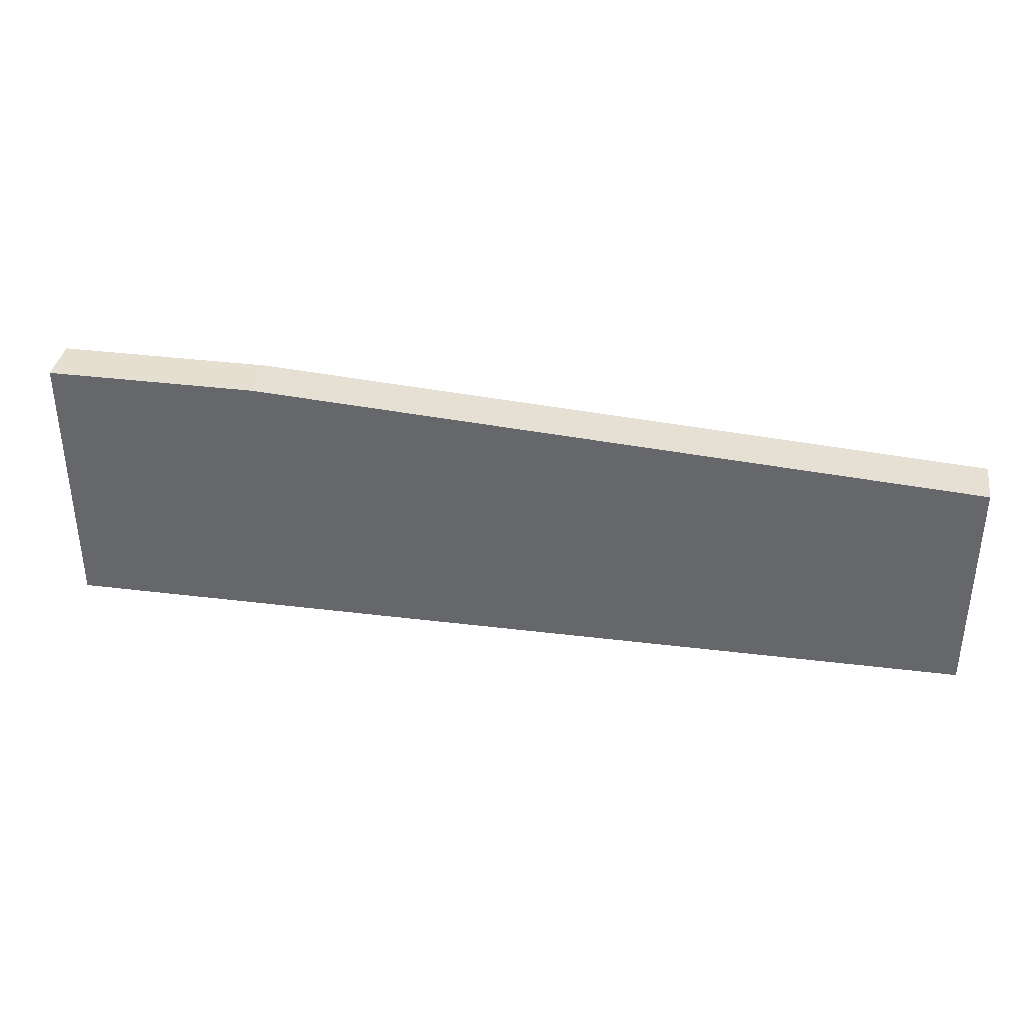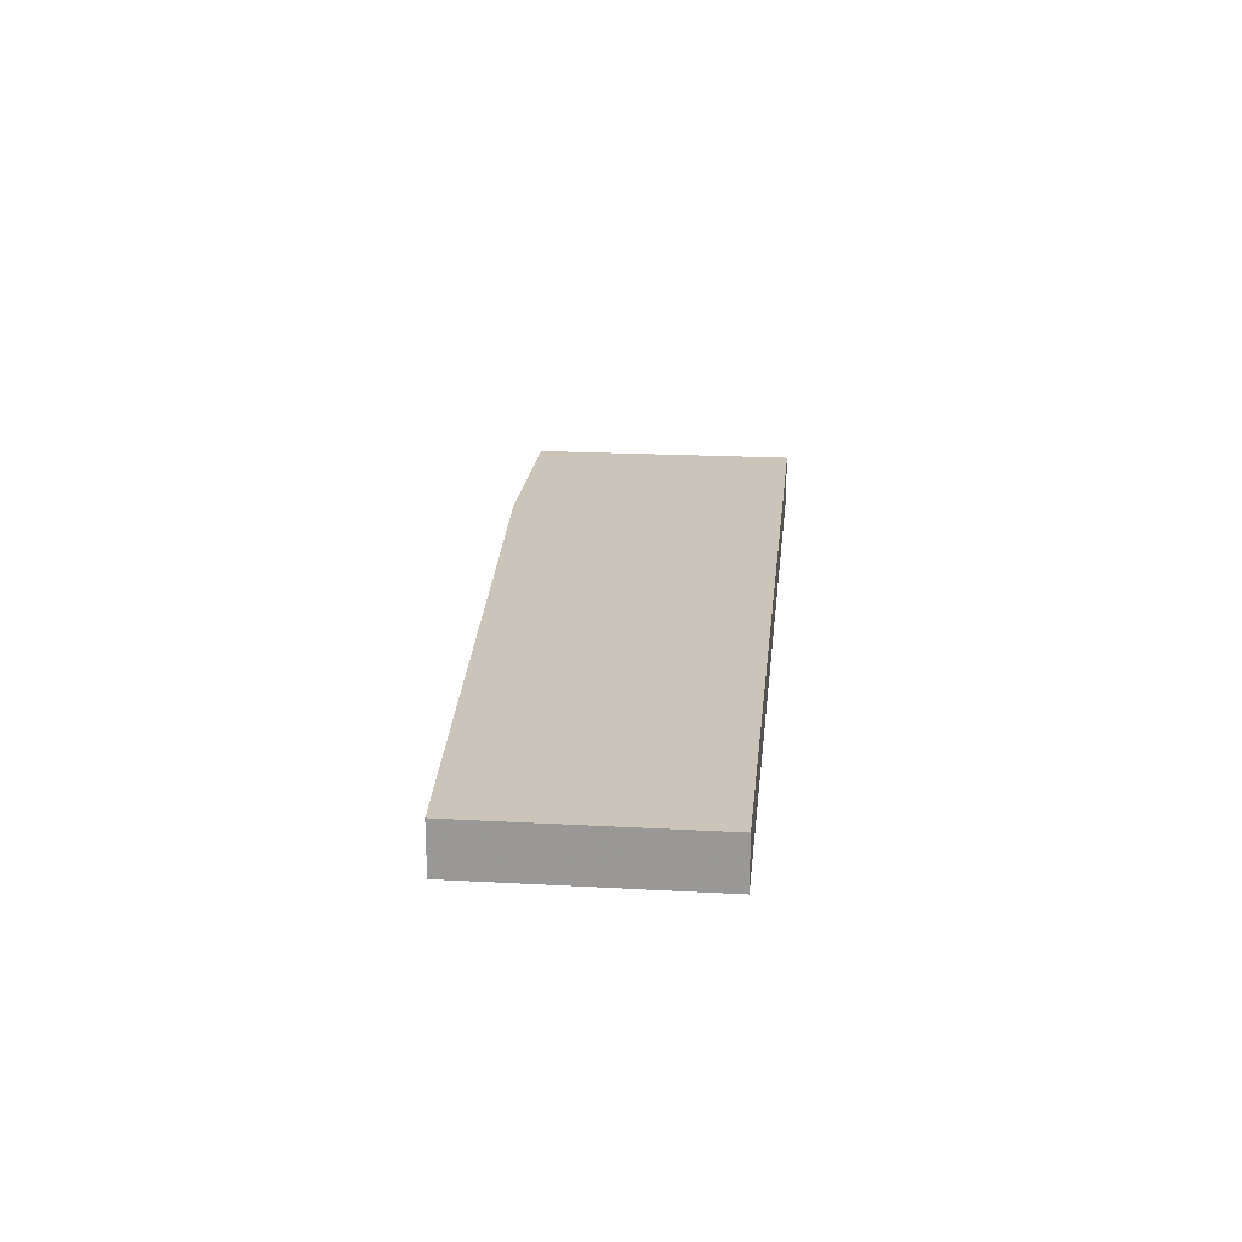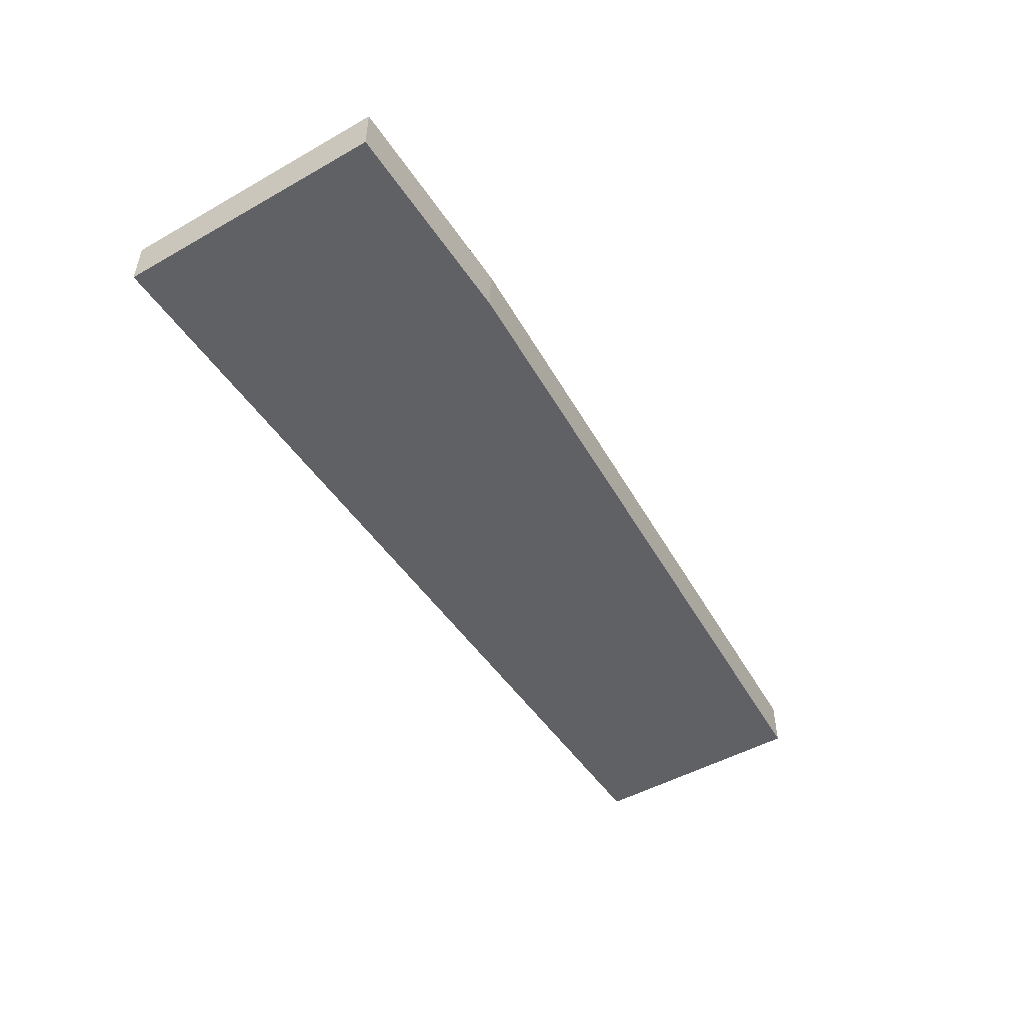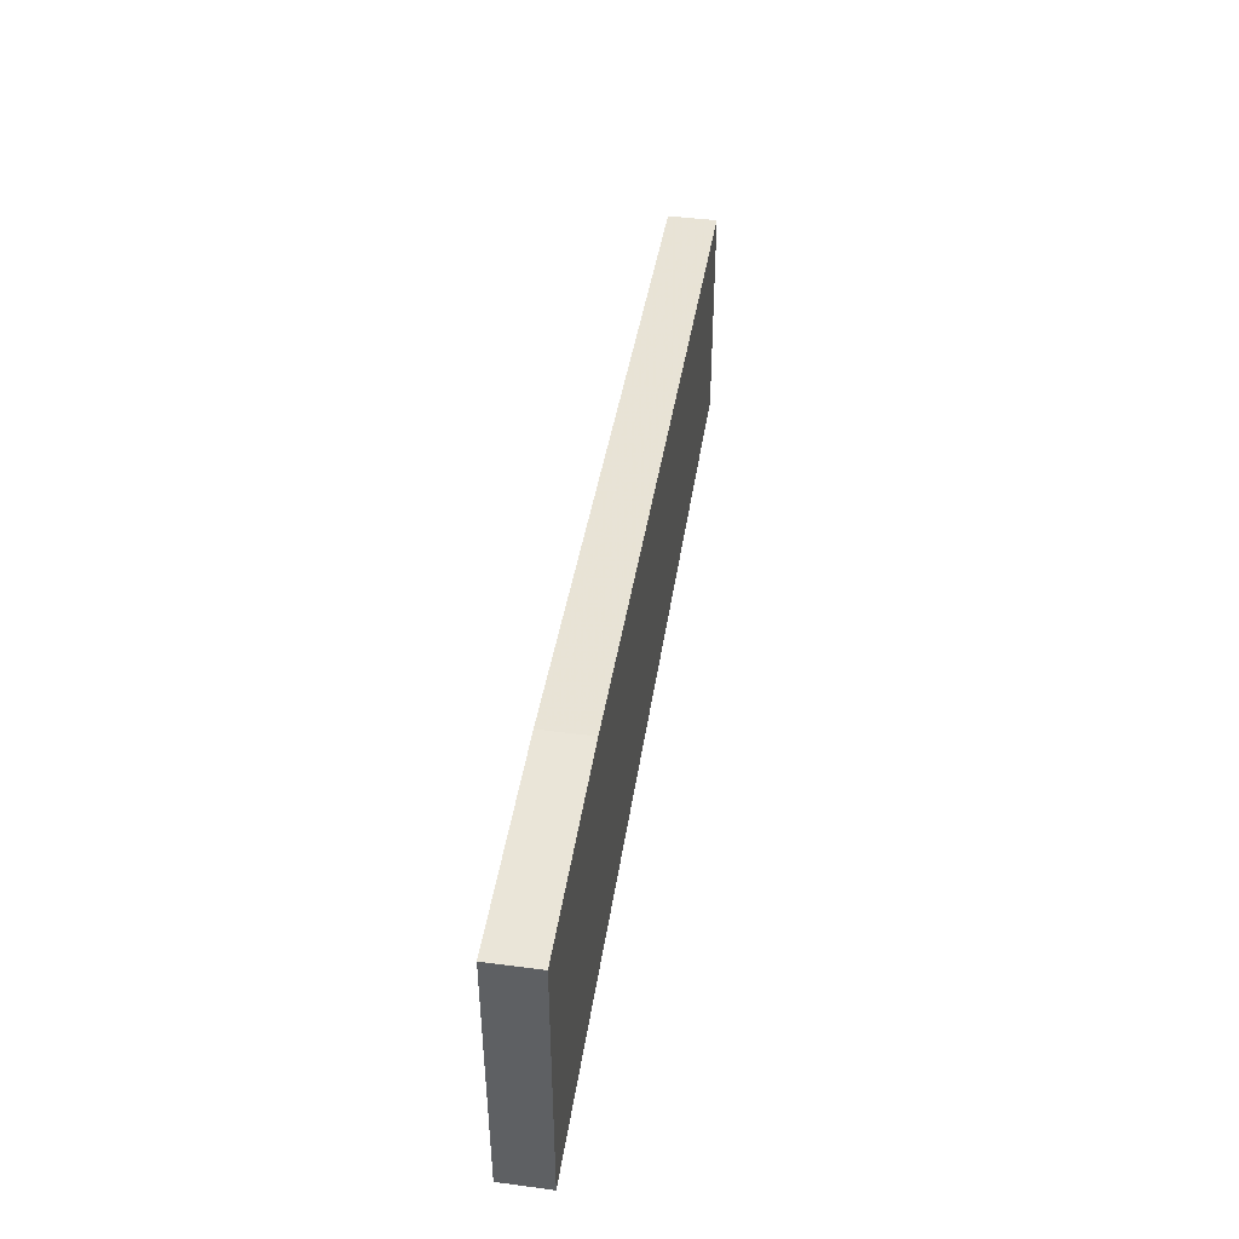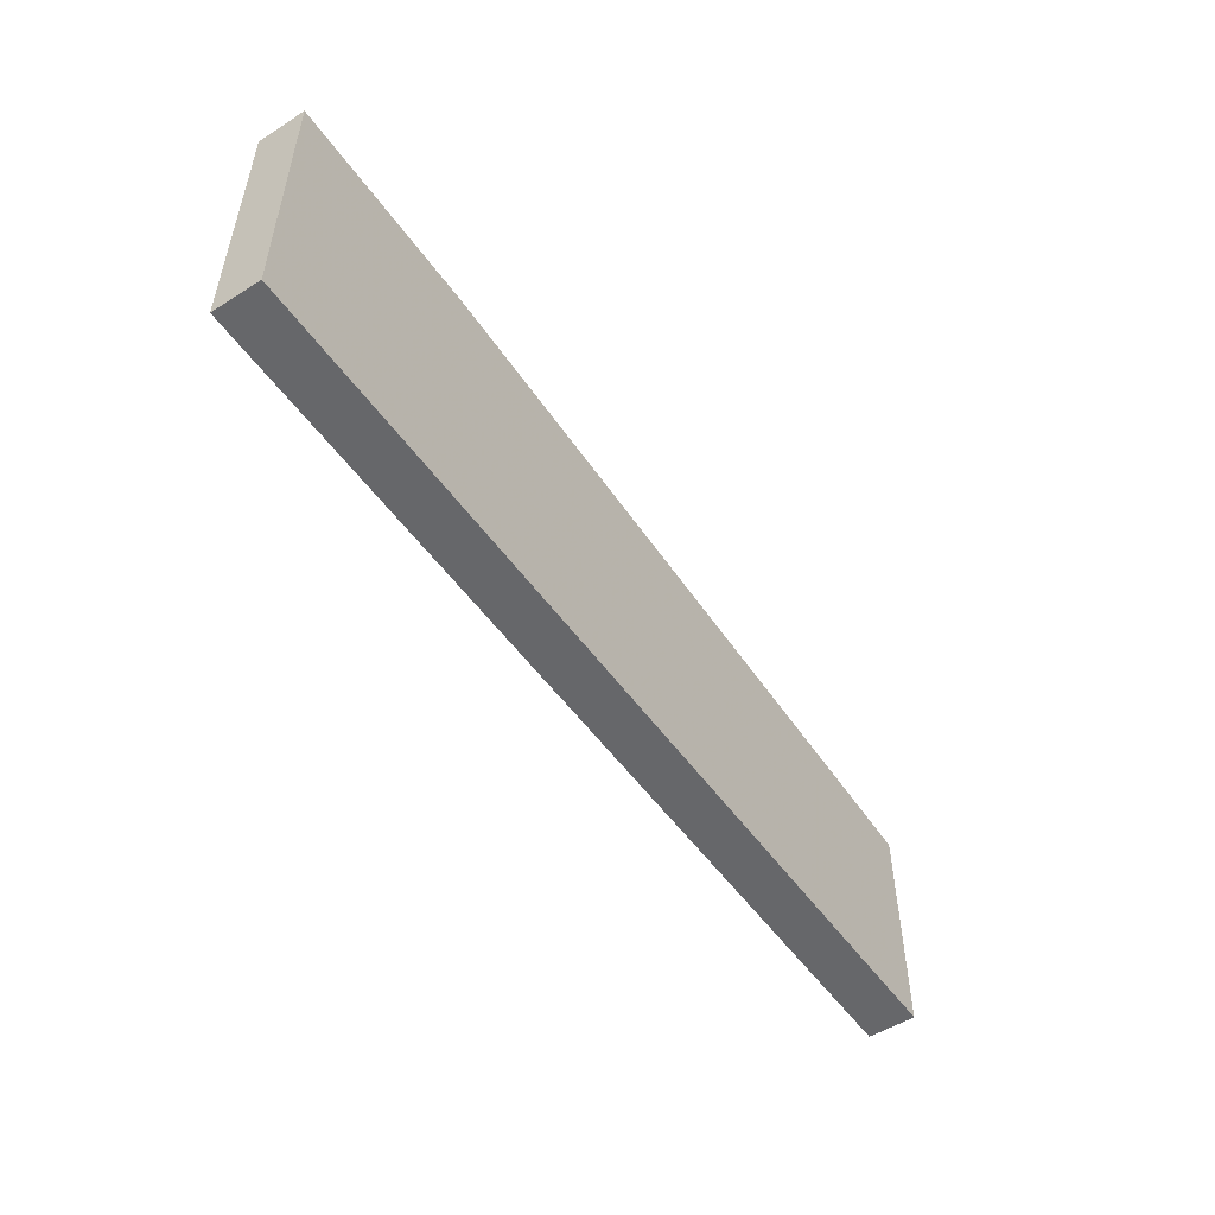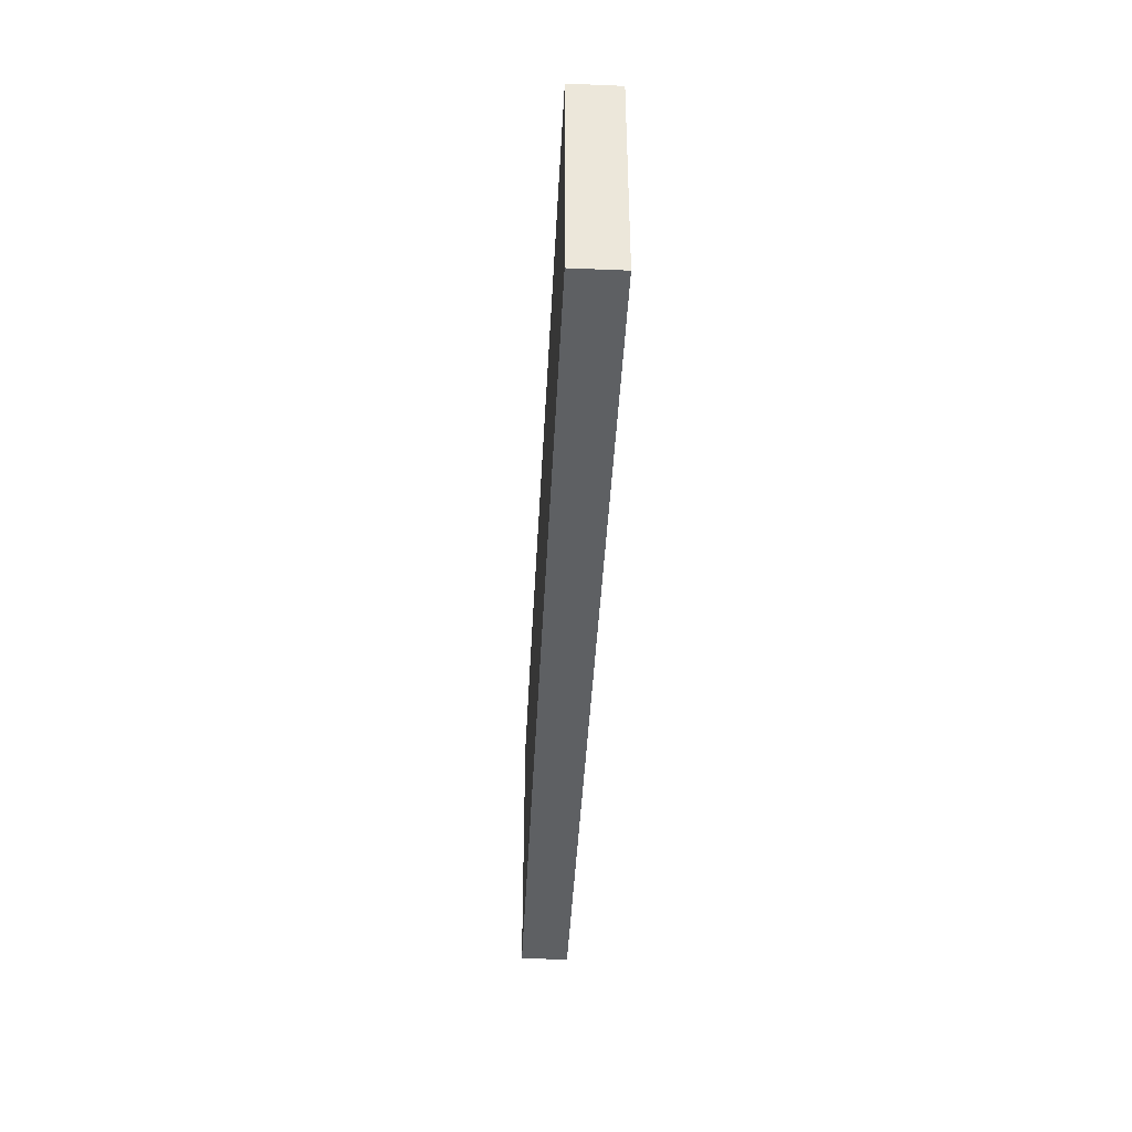
<metadata>
{"format":"obj","ext":"obj","renderer":"f3d","projection":"perspective","resolution":1024,"background":"white","views":[{"elev":36.6,"azim":-170.9,"up":"+Y"},{"elev":20.5,"azim":-84.2,"up":"+Z"},{"elev":-48.7,"azim":122.2,"up":"+Z"},{"elev":44.8,"azim":98.7,"up":"+Y"},{"elev":-52.1,"azim":124.3,"up":"+Y"},{"elev":-42.2,"azim":-92.8,"up":"+Y"}]}
</metadata>
<code>
o 2609966365536
v -135 150 -235
v -25 150 -235
v -135 150 -260
v -135 150 -260
v -25 150 -235
v -25 150 -260
v -515 125.2 -235
v -135 150 -235
v -515 125.2 -260
v -515 125.2 -260
v -135 150 -235
v -135 150 -260
v -515 6.275 -235
v -515 125.2 -235
v -515 6.275 -260
v -515 6.275 -260
v -515 125.2 -235
v -515 125.2 -260
v -25 6.275 -235
v -515 6.275 -235
v -25 6.275 -260
v -25 6.275 -260
v -515 6.275 -235
v -515 6.275 -260
v -25 150 -235
v -25 6.275 -235
v -25 150 -260
v -25 150 -260
v -25 6.275 -235
v -25 6.275 -260
v -25 150 -235
v -135 150 -235
v -25 6.275 -235
v -25 6.275 -235
v -135 150 -235
v -515 125.2 -235
v -25 6.275 -235
v -515 125.2 -235
v -515 6.275 -235
v -25 150 -260
v -25 6.275 -260
v -135 150 -260
v -135 150 -260
v -25 6.275 -260
v -515 125.2 -260
v -515 125.2 -260
v -25 6.275 -260
v -515 6.275 -260
f 1 2 3
f 4 5 6
f 7 8 9
f 10 11 12
f 13 14 15
f 16 17 18
f 19 20 21
f 22 23 24
f 25 26 27
f 28 29 30
f 31 32 33
f 34 35 36
f 37 38 39
f 40 41 42
f 43 44 45
f 46 47 48

</code>
